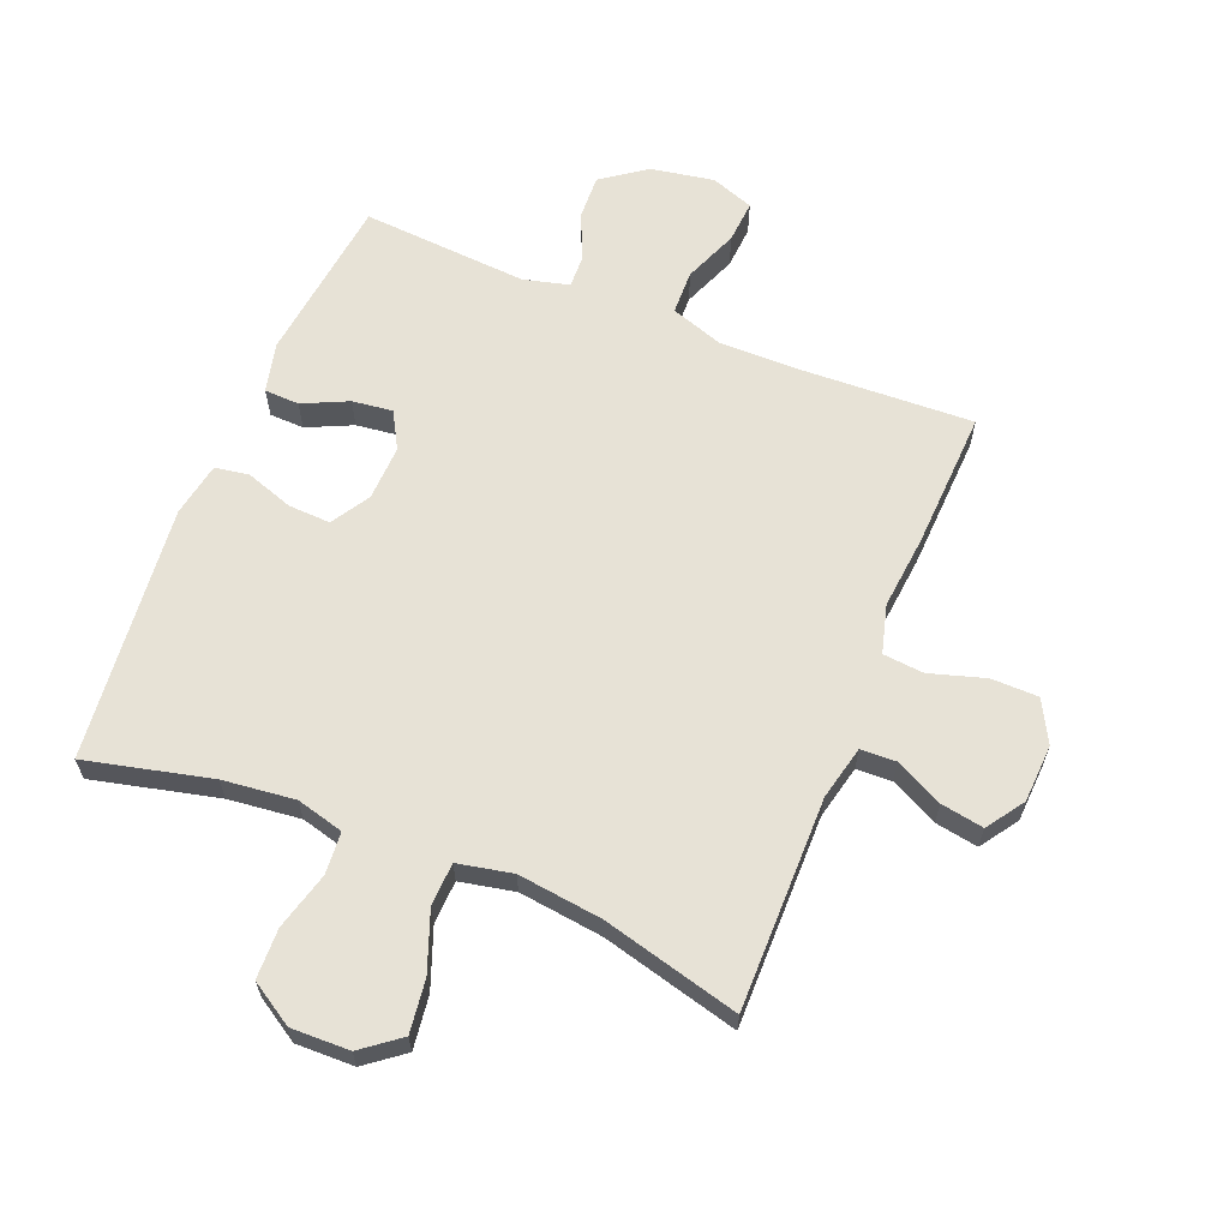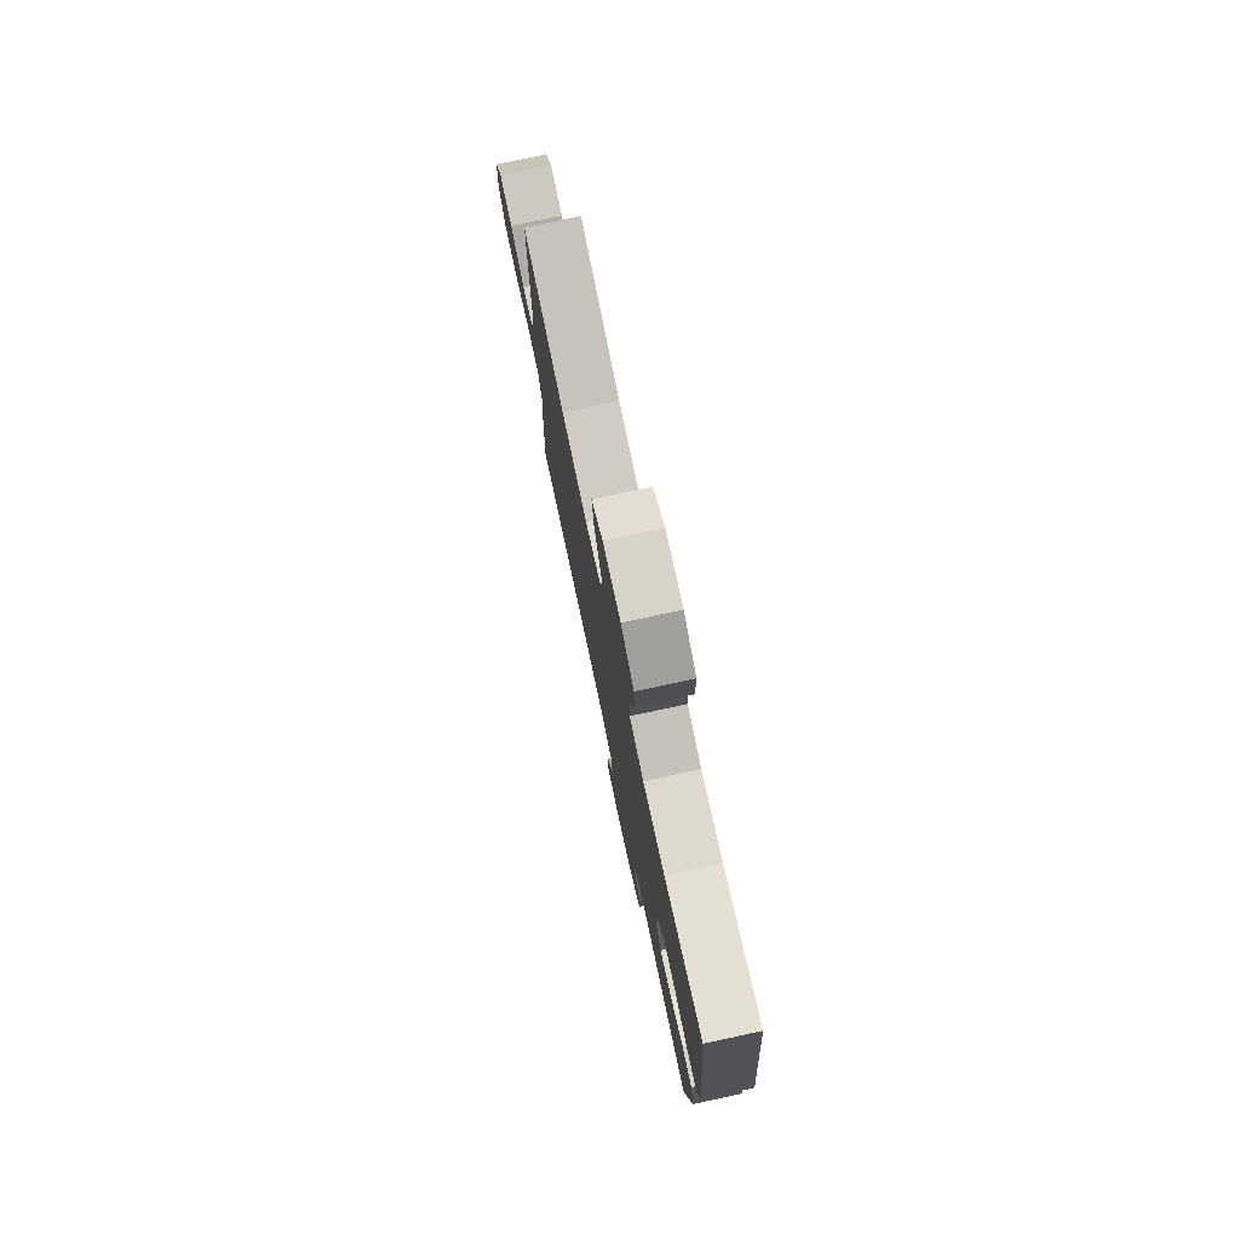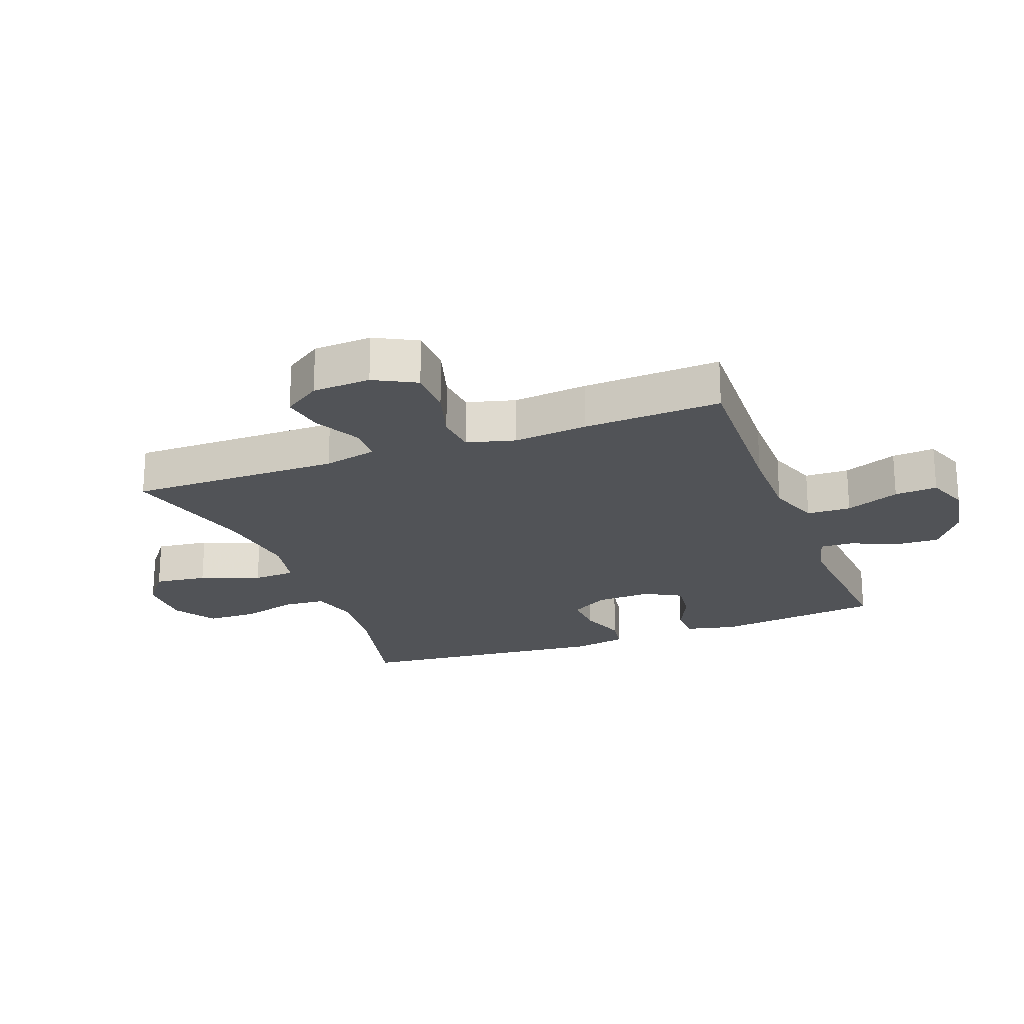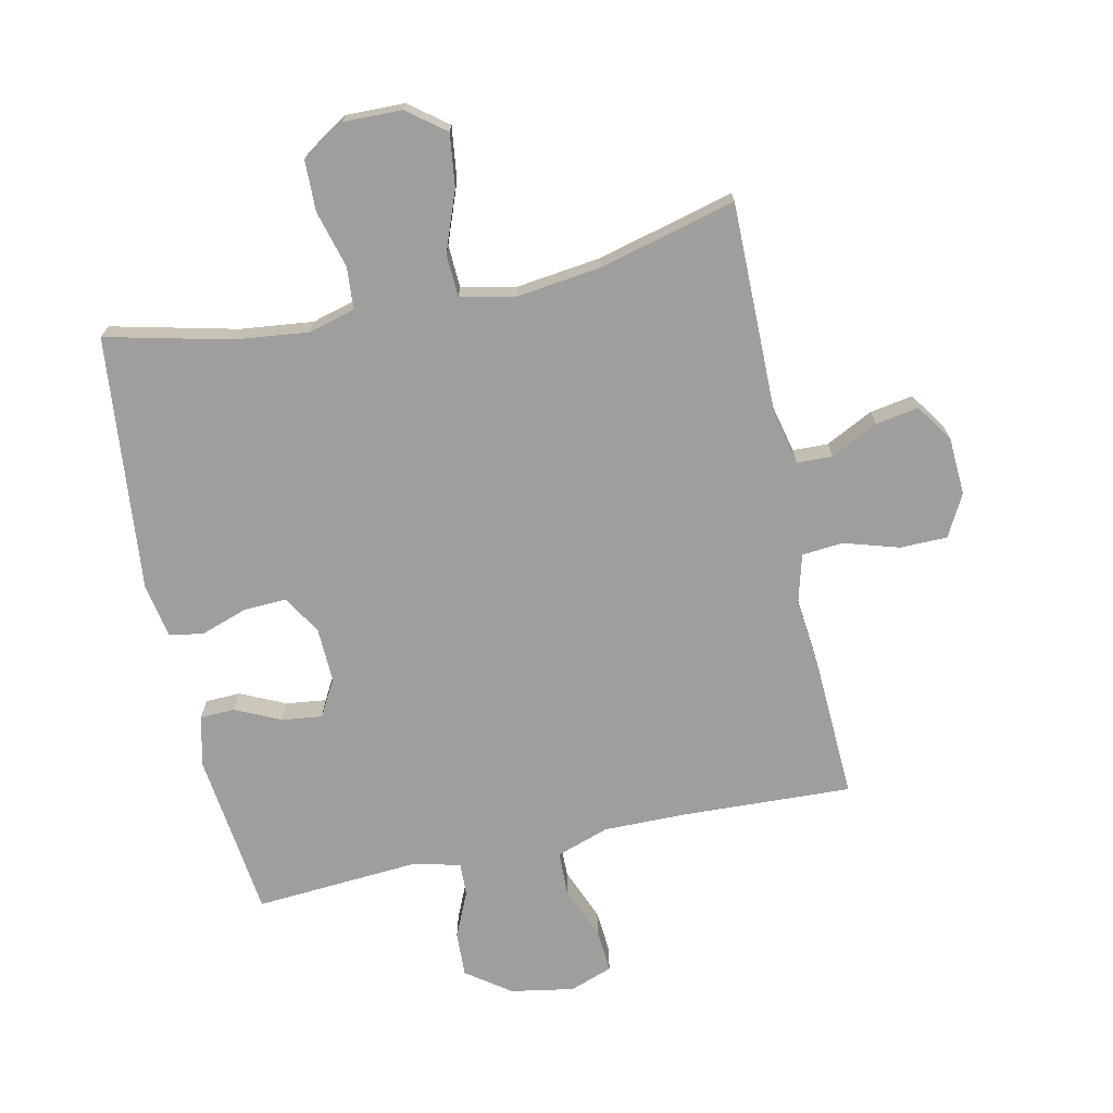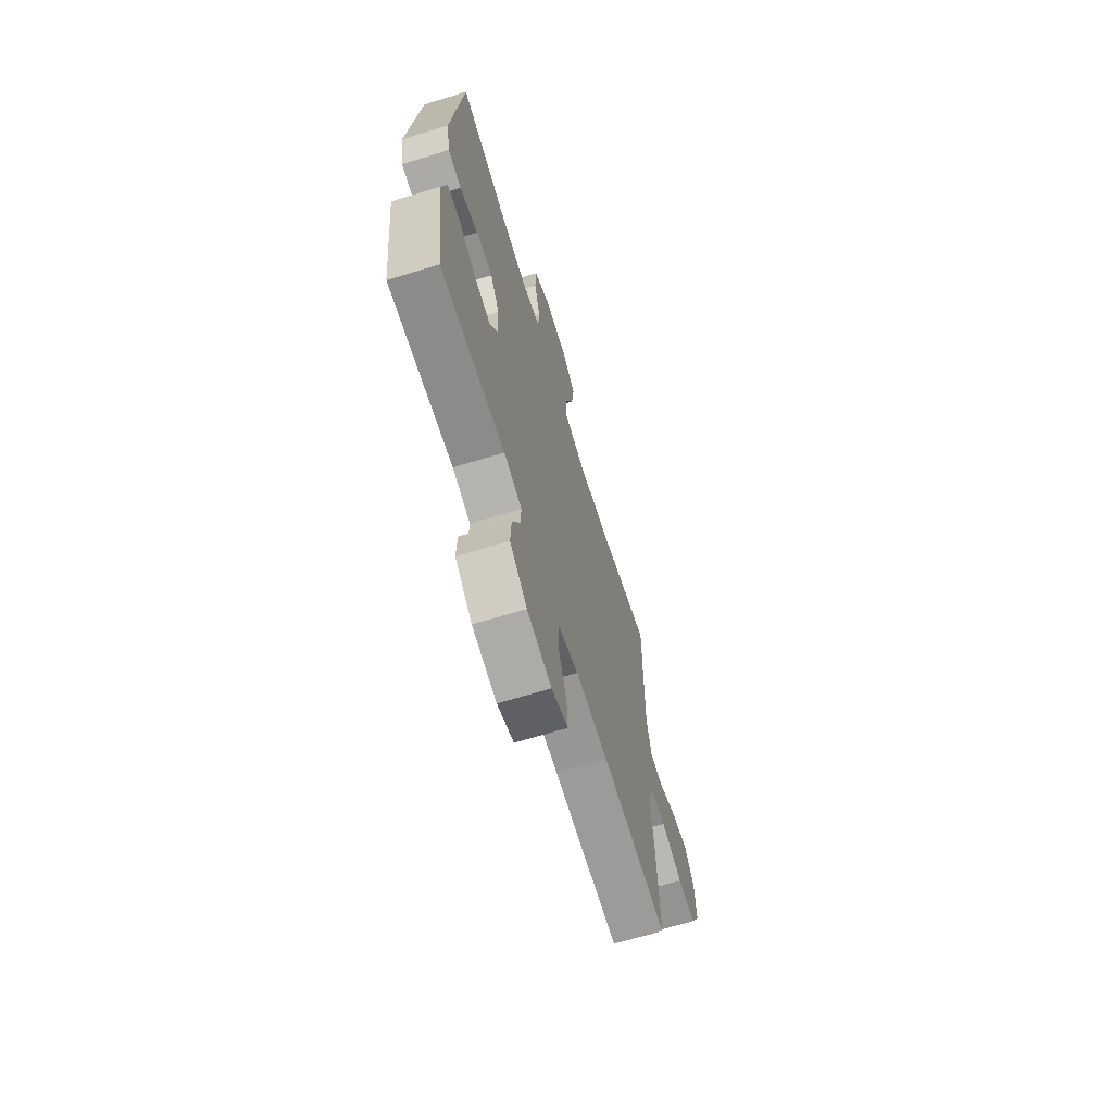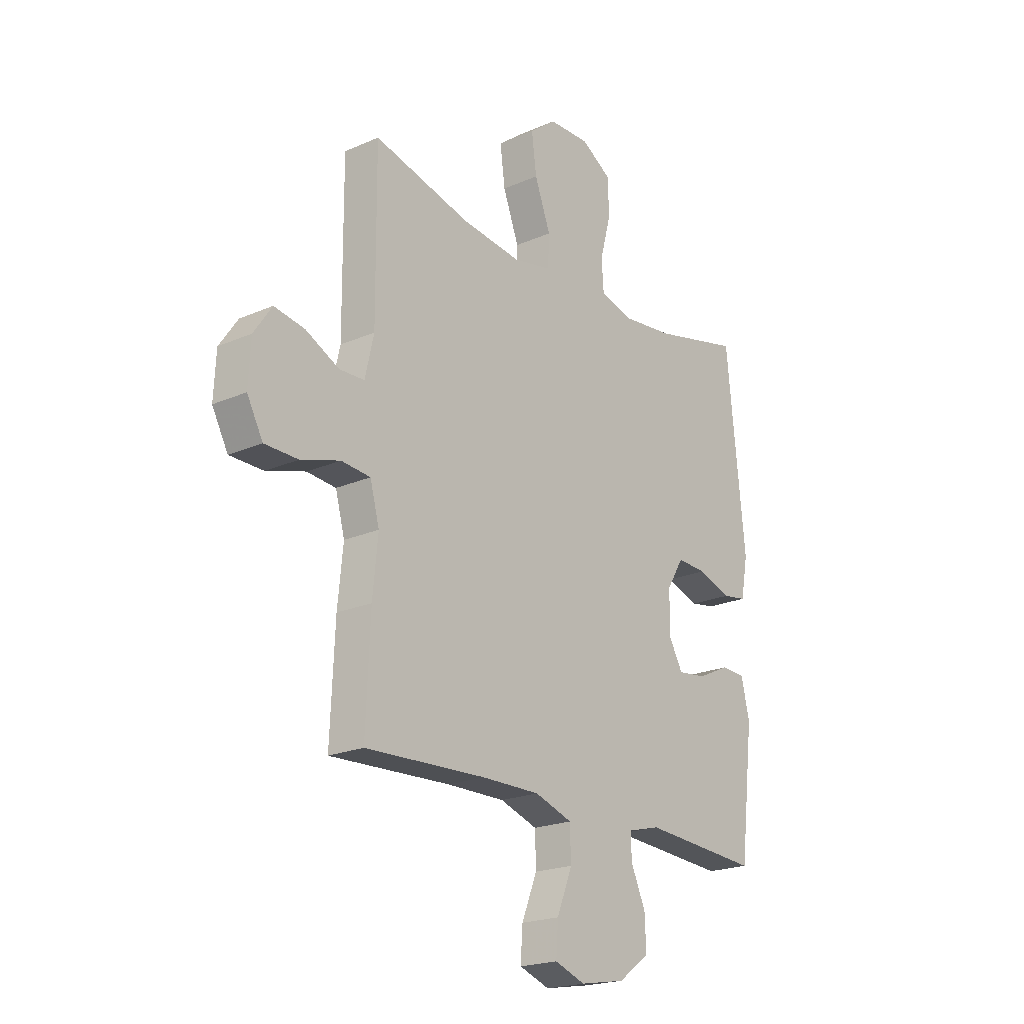
<metadata>
{"format":"obj","ext":"obj","renderer":"f3d","projection":"perspective","resolution":1024,"background":"white","views":[{"elev":63.1,"azim":22.0,"up":"+Y"},{"elev":77.5,"azim":-102.1,"up":"+Z"},{"elev":-21.7,"azim":110.8,"up":"+Y"},{"elev":-71.1,"azim":12.2,"up":"+Y"},{"elev":-67.5,"azim":-73.0,"up":"+Z"},{"elev":-20.9,"azim":128.3,"up":"+Z"}]}
</metadata>
<code>
v 0.5 0.07 0.5
v 0.498 0.07 0.159
v 0.518 0.07 0.072
v 0.575 0.07 0.07
v 0.651 0.07 0.108
v 0.72 0.07 0.12
v 0.761 0.07 0.06
v 0.766 0.07 -0.034
v 0.73 0.07 -0.101
v 0.654 0.07 -0.102
v 0.565 0.07 -0.075
v 0.499 0.07 -0.081
v 0.478 0.07 -0.159
v 0.49 0.07 -0.278
v 0.5 0.07 -0.5
v 0.226 0.07 -0.488
v 0.093 0.07 -0.487
v 0.008 0.07 -0.516
v 0.006 0.07 -0.587
v 0.041 0.07 -0.674
v 0.046 0.07 -0.743
v -0.023 0.07 -0.768
v -0.125 0.07 -0.75
v -0.196 0.07 -0.699
v -0.193 0.07 -0.627
v -0.16 0.07 -0.553
v -0.158 0.07 -0.5
v -0.232 0.07 -0.481
v -0.5 0.07 -0.5
v -0.532 0.07 -0.231
v -0.513 0.07 -0.15
v -0.457 0.07 -0.148
v -0.384 0.07 -0.182
v -0.319 0.07 -0.19
v -0.286 0.07 -0.131
v -0.289 0.07 -0.042
v -0.327 0.07 0.02
v -0.395 0.07 0.017
v -0.471 0.07 -0.009
v -0.526 0.07 0
v -0.542 0.07 0.087
v -0.5 0.07 0.5
v -0.298 0.07 0.452
v -0.182 0.07 0.439
v -0.106 0.07 0.459
v -0.101 0.07 0.527
v -0.126 0.07 0.619
v -0.124 0.07 0.7
v -0.055 0.07 0.743
v 0.039 0.07 0.741
v 0.1 0.07 0.694
v 0.089 0.07 0.609
v 0.053 0.07 0.513
v 0.056 0.07 0.444
v 0.144 0.07 0.426
v 0.28 0.07 0.443
v 0.5 0 0.5
v 0.498 0 0.159
v 0.518 0 0.072
v 0.575 0 0.07
v 0.651 0 0.108
v 0.72 0 0.12
v 0.761 0 0.06
v 0.766 0 -0.034
v 0.73 0 -0.101
v 0.654 0 -0.102
v 0.565 0 -0.075
v 0.499 0 -0.081
v 0.478 0 -0.159
v 0.49 0 -0.278
v 0.5 0 -0.5
v 0.226 0 -0.488
v 0.093 0 -0.487
v 0.008 0 -0.516
v 0.006 0 -0.587
v 0.041 0 -0.674
v 0.046 0 -0.743
v -0.023 0 -0.768
v -0.125 0 -0.75
v -0.196 0 -0.699
v -0.193 0 -0.627
v -0.16 0 -0.553
v -0.158 0 -0.5
v -0.232 0 -0.481
v -0.5 0 -0.5
v -0.532 0 -0.231
v -0.513 0 -0.15
v -0.457 0 -0.148
v -0.384 0 -0.182
v -0.319 0 -0.19
v -0.286 0 -0.131
v -0.289 0 -0.042
v -0.327 0 0.02
v -0.395 0 0.017
v -0.471 0 -0.009
v -0.526 0 0
v -0.542 0 0.087
v -0.5 0 0.5
v -0.298 0 0.452
v -0.182 0 0.439
v -0.106 0 0.459
v -0.101 0 0.527
v -0.126 0 0.619
v -0.124 0 0.7
v -0.055 0 0.743
v 0.039 0 0.741
v 0.1 0 0.694
v 0.089 0 0.609
v 0.053 0 0.513
v 0.056 0 0.444
v 0.144 0 0.426
v 0.28 0 0.443
f 51 52 53
f 50 51 53
f 49 50 53
f 48 49 53
f 47 48 53
f 46 47 53
f 45 46 53 54
f 44 45 54 55
f 41 42 43
f 40 41 43
f 39 40 43
f 38 39 43
f 37 38 43 44
f 36 37 44 55
f 31 32 33
f 30 31 33
f 29 30 33
f 28 29 33
f 27 28 33 34
f 24 25 26
f 23 24 26
f 22 23 26
f 21 22 26
f 20 21 26
f 19 20 26
f 18 19 26 27
f 27 34 35
f 18 27 35
f 17 18 35
f 13 14 15 16
f 36 55 56
f 35 36 56
f 17 35 56
f 16 17 56
f 13 16 56
f 12 13 56
f 9 10 11
f 8 9 11
f 7 8 11
f 6 7 11
f 5 6 11
f 4 5 11
f 56 1 2
f 12 56 2 3
f 3 4 11 12
f 109 108 107
f 109 107 106
f 109 106 105
f 109 105 104
f 109 104 103
f 109 103 102
f 110 109 102 101
f 111 110 101 100
f 99 98 97
f 99 97 96
f 99 96 95
f 99 95 94
f 100 99 94 93
f 111 100 93 92
f 89 88 87
f 89 87 86
f 89 86 85
f 89 85 84
f 90 89 84 83
f 82 81 80
f 82 80 79
f 82 79 78
f 82 78 77
f 82 77 76
f 82 76 75
f 83 82 75 74
f 91 90 83
f 91 83 74
f 91 74 73
f 72 71 70 69
f 112 111 92
f 112 92 91
f 112 91 73
f 112 73 72
f 112 72 69
f 112 69 68
f 67 66 65
f 67 65 64
f 67 64 63
f 67 63 62
f 67 62 61
f 67 61 60
f 58 57 112
f 59 58 112 68
f 68 67 60 59
f 1 57 58 2
f 2 58 59 3
f 3 59 60 4
f 4 60 61 5
f 5 61 62 6
f 6 62 63 7
f 7 63 64 8
f 8 64 65 9
f 9 65 66 10
f 10 66 67 11
f 11 67 68 12
f 12 68 69 13
f 13 69 70 14
f 14 70 71 15
f 15 71 72 16
f 16 72 73 17
f 17 73 74 18
f 18 74 75 19
f 19 75 76 20
f 20 76 77 21
f 21 77 78 22
f 22 78 79 23
f 23 79 80 24
f 24 80 81 25
f 25 81 82 26
f 26 82 83 27
f 27 83 84 28
f 28 84 85 29
f 29 85 86 30
f 30 86 87 31
f 31 87 88 32
f 32 88 89 33
f 33 89 90 34
f 34 90 91 35
f 35 91 92 36
f 36 92 93 37
f 37 93 94 38
f 38 94 95 39
f 39 95 96 40
f 40 96 97 41
f 41 97 98 42
f 42 98 99 43
f 43 99 100 44
f 44 100 101 45
f 45 101 102 46
f 46 102 103 47
f 47 103 104 48
f 48 104 105 49
f 49 105 106 50
f 50 106 107 51
f 51 107 108 52
f 52 108 109 53
f 53 109 110 54
f 54 110 111 55
f 55 111 112 56
f 56 112 57 1

</code>
